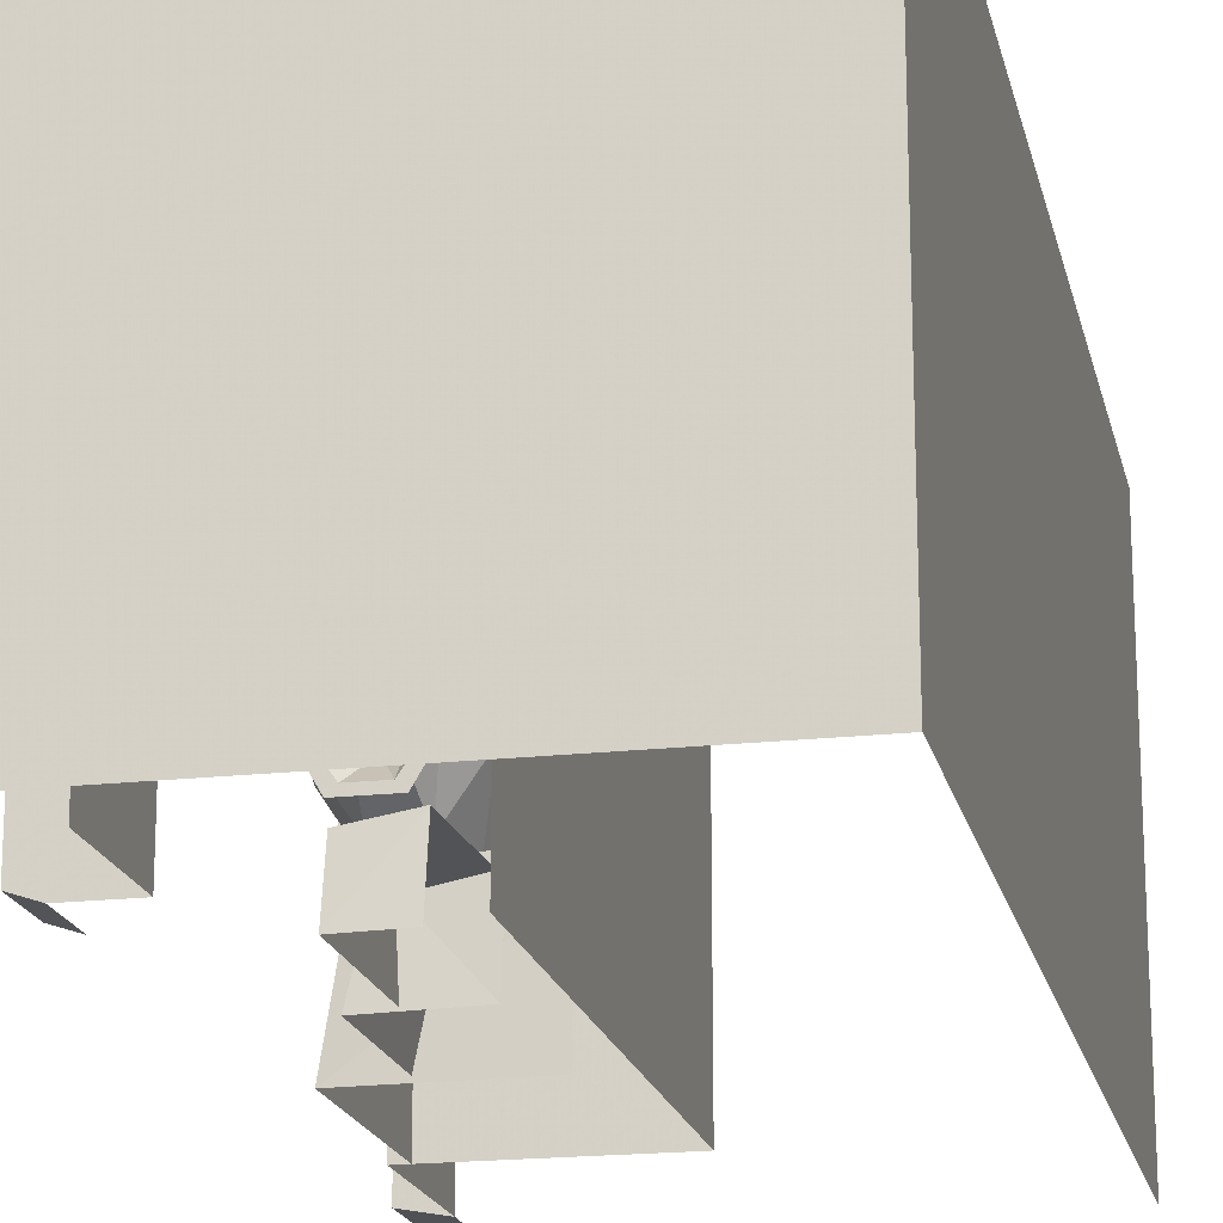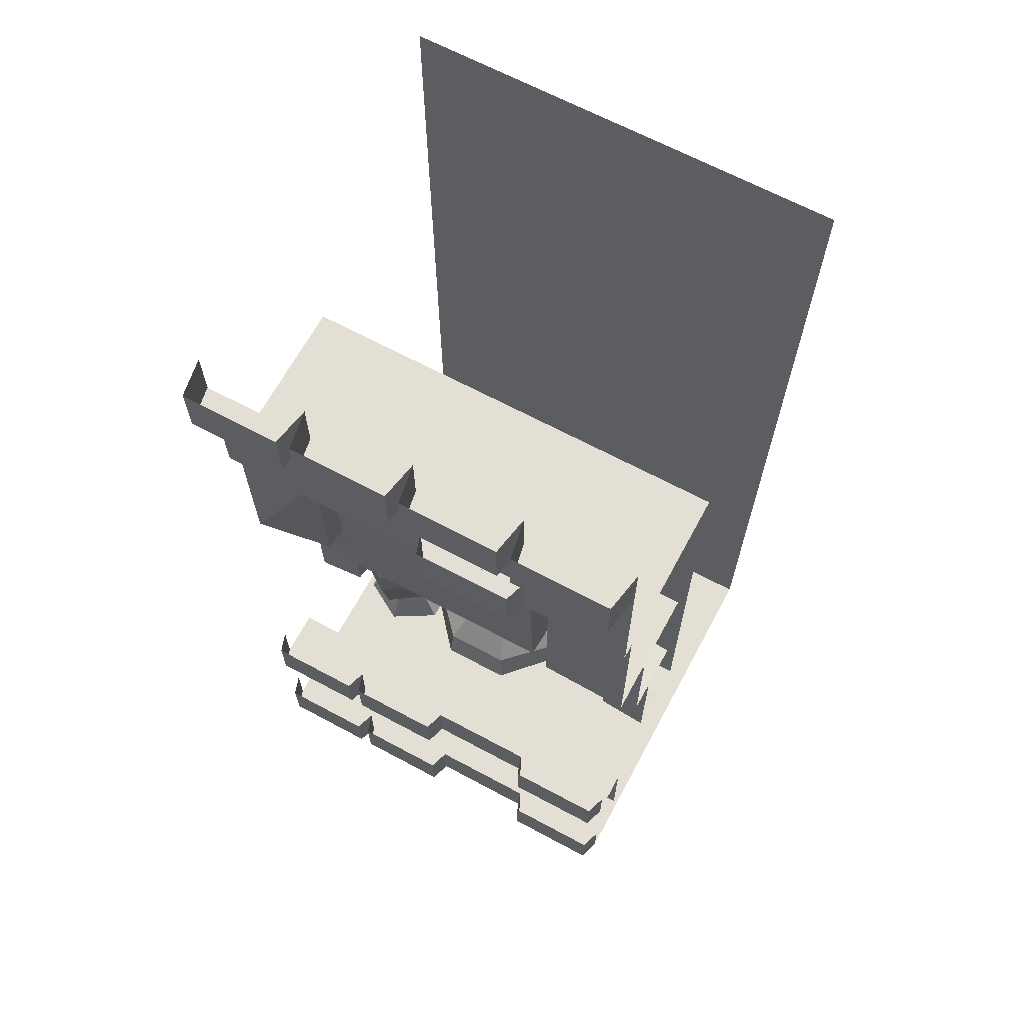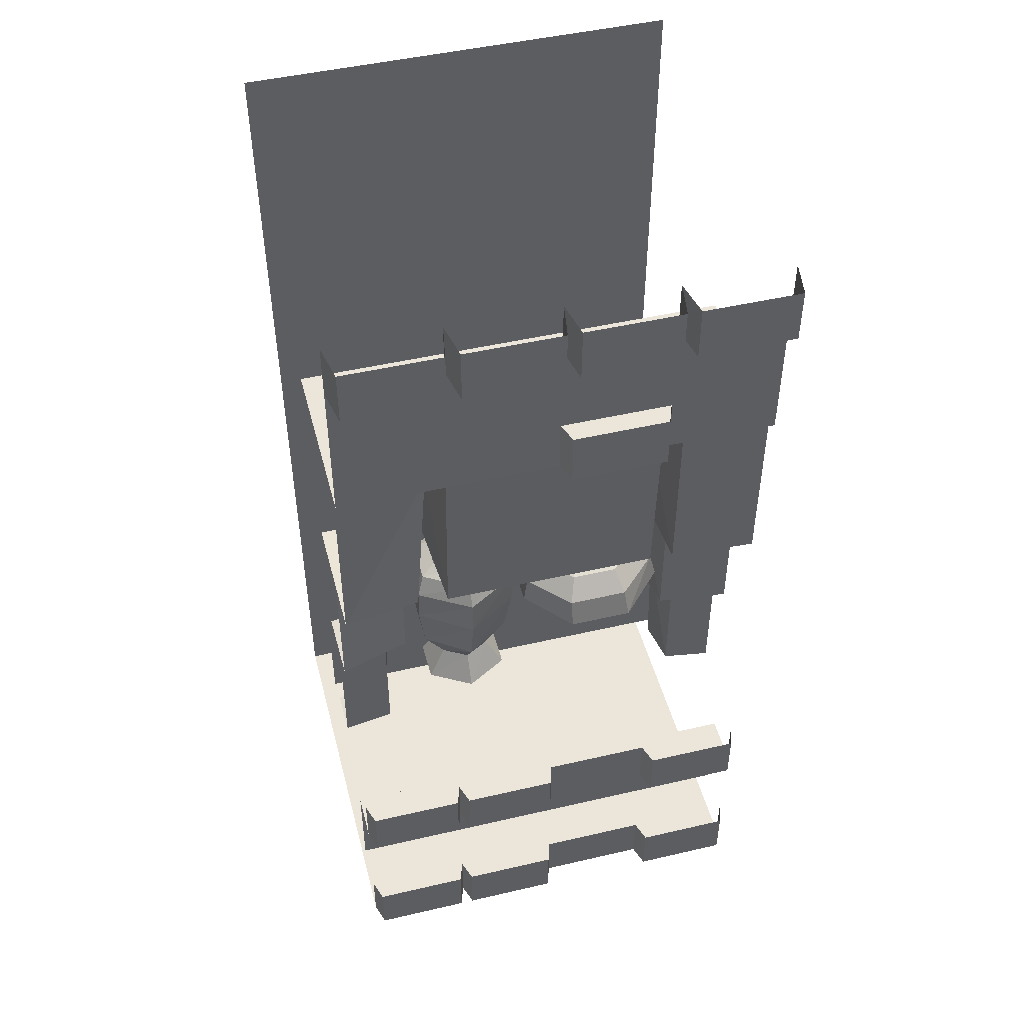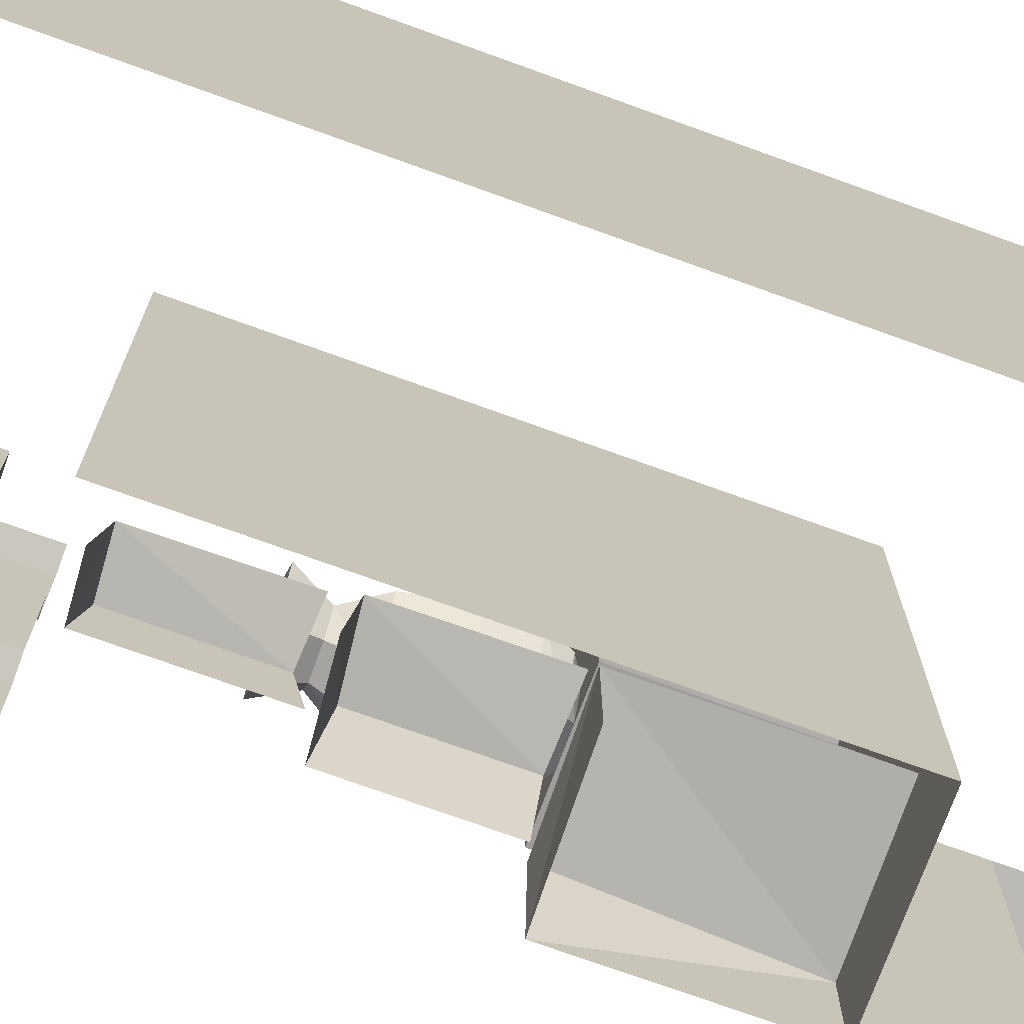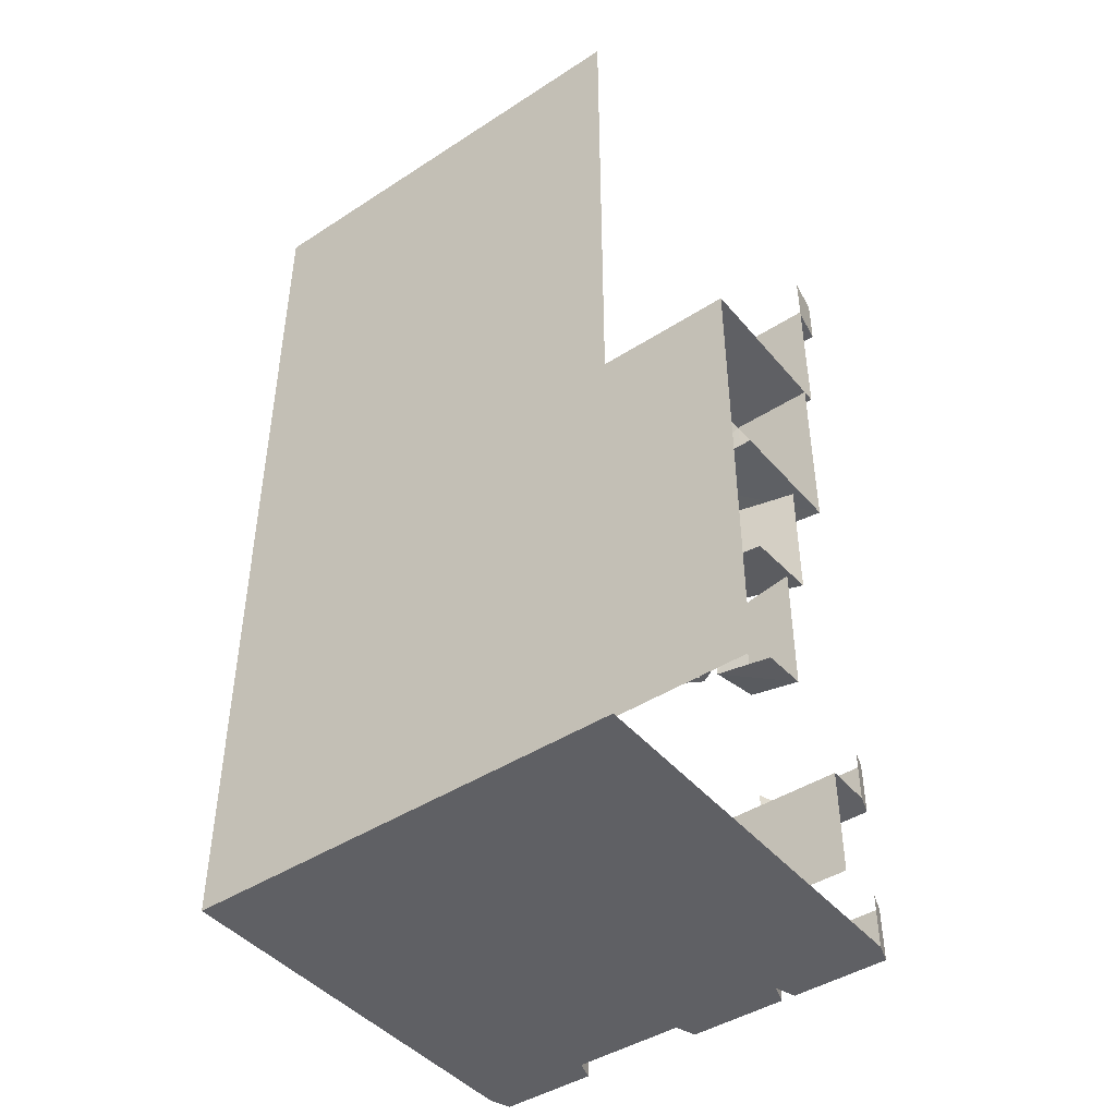
<metadata>
{"format":"obj","ext":"obj","renderer":"f3d","projection":"perspective","resolution":1024,"background":"white","views":[{"elev":-18.9,"azim":12.2,"up":"+Z"},{"elev":66.3,"azim":-61.7,"up":"+Y"},{"elev":47.9,"azim":-104.6,"up":"+Y"},{"elev":-73.6,"azim":70.1,"up":"+Z"},{"elev":-44.2,"azim":127.1,"up":"+Y"}]}
</metadata>
<code>
v -0.1875 -1.555 0.3828
v -0.1875 -1.578 0.5
v -0.1875 -1.266 0.5
v -0.1875 -1.273 0.3828
v -0.07812 -1.266 0.3594
v -0.07812 -1.562 0.3672
v -0.07812 -1.586 0.5
v -0.1875 -1.578 -0.5
v -0.1875 -1.555 -0.3828
v -0.1875 -1.289 -0.3828
v -0.1875 -1.266 -0.5
v -0.07812 -1.562 -0.3672
v -0.07812 -1.281 -0.3594
v -0.07812 -1.586 -0.5
v -0.2578 -0.9453 0.5
v -0.25 -0.9453 0.3281
v -0.25 -1.227 0.3281
v -0.2578 -1.242 0.5
v -0.07812 -1.242 0.3047
v -0.07812 -1.258 0.5
v -0.07812 -0.9375 0.2969
v -0.2266 -0.9375 -0.3359
v -0.2578 -0.9453 -0.5
v -0.2578 -1.242 -0.5
v -0.2266 -1.219 -0.3359
v -0.07812 -1.234 -0.3203
v -0.07812 -0.9297 -0.3125
v -0.07812 -1.258 -0.5
v -0.3828 -0.8906 0.2969
v -0.3828 -0.9062 0.5
v -0.3828 -0.4688 0.5
v -0.3828 -0.4688 0.2969
v -0.07812 -0.4688 0.2734
v -0.07812 -0.8984 0.2812
v -0.07812 -0.9141 0.5
v -0.3828 -0.9062 -0.5
v -0.3516 -0.9141 -0.3203
v -0.3828 -0.4688 -0.2969
v -0.3828 -0.4688 -0.5
v -0.07812 -0.9141 -0.2812
v -0.07812 -0.4688 -0.2734
v -0.07812 -0.9141 -0.5
v -0.3594 -0.9141 -0.25
v -0.3594 -0.9141 0.25
v -0.3828 -0.4688 0.25
v -0.3828 -0.4688 -0.25
v -0.07812 -0.9141 -0.2656
v -0.07812 -0.9141 0.2656
v -0.4141 -1.75 -0.25
v -0.4609 -1.75 -0.2344
v -0.4609 -1.625 -0.2344
v -0.4141 -1.625 -0.25
v -0.4609 -1.75 -0.2656
v -0.4609 -1.75 -0.4844
v -0.4141 -1.75 -0.5
v -0.3047 -1.75 -0.5
v -0.4141 -1.75 0
v -0.4609 -1.75 -0.01562
v -0.4609 -1.625 -0.01562
v -0.4141 -1.625 0
v -0.4609 -1.625 -0.4844
v -0.4141 -1.625 -0.5
v -0.4609 -1.625 -0.2656
v -0.4141 -1.75 0.25
v -0.4609 -1.75 0.2656
v -0.4609 -1.625 0.2656
v -0.4141 -1.625 0.25
v -0.3047 -1.75 0.5
v -0.4141 -1.75 0.5
v -0.4609 -1.75 0.4844
v -0.4609 -1.625 0.4844
v -0.4141 -1.625 0.5
v -0.3047 -2 -0.5
v -0.3047 -2 0.5
v -0.4141 -0.4688 0
v -0.4609 -0.4688 0.01562
v -0.4609 -0.3438 0.01562
v -0.4141 -0.3438 0
v -0.4141 -0.3438 -0.25
v -0.4141 -0.4688 -0.25
v 0 -0.4688 -0.5
v 0 -0.4688 0.5
v -0.4141 -0.4688 0.25
v -0.4609 -0.4688 0.2344
v -0.4609 -0.3438 0.2344
v -0.4141 -0.3438 0.25
v -0.4141 -0.4688 -0.5
v -0.4141 -0.3438 -0.5
v -0.4141 -0.125 -0.25
v -0.4141 -0.125 -0.5
v -0.5 -0.125 -0.4844
v -0.5 0 -0.4844
v -0.4141 0 -0.5
v -0.4141 -0.4688 0.5
v -0.4141 -0.3438 0.5
v -0.4141 -0.125 0.5
v -0.4141 -0.125 0.25
v -0.4141 -0.125 0
v -0.5 -0.125 -0.2344
v -0.5 0 -0.2344
v -0.4141 0 -0.25
v -0.5 -0.125 -0.2656
v -0.5 0 -0.2656
v -0.4141 -2.125 -0.25
v -0.4609 -2.125 -0.2344
v -0.4609 -2 -0.2344
v -0.4141 -2 -0.25
v -0.4609 -2.125 -0.2656
v -0.4609 -2.125 -0.4844
v -0.4141 -2.125 -0.5
v 0.5 -2.125 -0.5
v -0.4141 -2.125 0
v -0.4609 -2.125 -0.01562
v -0.4609 -2 -0.01562
v -0.4141 -2 0
v -0.4609 -2 -0.4844
v -0.4141 -2 -0.5
v -0.4609 -2 -0.2656
v -0.4141 -2.125 0.25
v -0.4609 -2.125 0.2656
v -0.4609 -2 0.2656
v -0.4141 -2 0.25
v 0.5 -2.125 0.5
v -0.4141 -2.125 0.5
v -0.4609 -2.125 0.4844
v -0.4609 -2 0.4844
v -0.4141 -2 0.5
v 0 -1.625 -0.5
v 0 -1.625 0.5
v 0.5 0 -0.5
v 0.5 0 0.5
v -0.3203 -0.9375 -0.1875
v -0.2578 -0.9375 -0.08594
v -0.2422 -0.9141 -0.1172
v -0.2812 -0.9141 -0.1875
v -0.2578 -0.9375 -0.2891
v -0.2734 -0.9844 -0.3047
v -0.3438 -0.9844 -0.1875
v -0.2734 -0.9844 -0.07031
v -0.1562 -0.9375 -0.08594
v -0.1719 -0.9141 -0.1172
v -0.1016 -0.9375 -0.1875
v -0.1406 -0.9141 -0.1875
v -0.2422 -0.9141 -0.2578
v -0.1562 -0.9375 -0.2891
v -0.1484 -0.9844 -0.3047
v -0.1484 -1.07 -0.3047
v -0.2656 -1.07 -0.3047
v -0.3438 -1.07 -0.1875
v -0.2656 -1.07 -0.07031
v -0.1484 -0.9844 -0.07031
v -0.07812 -0.9844 -0.1875
v -0.1719 -0.9141 -0.2578
v -0.07812 -1.07 -0.1875
v -0.1016 -1.188 -0.1875
v -0.1719 -1.188 -0.2891
v -0.25 -1.188 -0.2891
v -0.3203 -1.188 -0.1875
v -0.25 -1.188 -0.08594
v -0.1484 -1.07 -0.07031
v -0.1719 -1.188 -0.08594
v -0.1797 -1.258 -0.1328
v -0.1484 -1.258 -0.1875
v -0.1797 -1.258 -0.2422
v -0.2422 -1.258 -0.2422
v -0.2734 -1.258 -0.1875
v -0.2422 -1.258 -0.1328
v -0.2578 -1.328 -0.09375
v -0.1641 -1.328 -0.09375
v -0.1094 -1.328 -0.1875
v -0.1641 -1.328 -0.2812
v -0.2578 -1.328 -0.2812
v -0.3125 -1.328 -0.1875
v -0.2969 -1.328 -0.1875
v -0.2422 -1.328 -0.1094
v -0.1797 -1.328 -0.1094
v -0.125 -1.328 -0.1875
v -0.1797 -1.328 -0.2656
v -0.2422 -1.328 -0.2656
v -0.2109 -1.273 -0.2188
v -0.25 -1.273 -0.1875
v -0.2109 -1.273 -0.1484
v -0.1719 -1.273 -0.1875
v -0.2109 -1.188 -0.1875
v -0.3516 -0.9375 0.1641
v -0.2812 -0.9375 0.2344
v -0.2578 -0.9141 0.1641
v -0.2891 -0.9141 0.1328
v -0.3516 -0.9375 0.0625
v -0.3906 -0.9844 0.04688
v -0.3906 -0.9844 0.1797
v -0.2969 -0.9844 0.2734
v -0.1797 -0.9375 0.2344
v -0.2031 -0.9141 0.1641
v -0.2891 -0.9141 0.07812
v -0.2812 -0.9375 0
v -0.2969 -0.9844 -0.03906
v -0.2969 -1.047 -0.04688
v -0.4062 -1.047 0.04688
v -0.4062 -1.047 0.1875
v -0.2969 -1.047 0.2891
v -0.1641 -0.9844 0.2734
v -0.1094 -0.9375 0.1641
v -0.1797 -0.9141 0.1328
v -0.1094 -0.9375 0.0625
v -0.1797 -0.9141 0.07812
v -0.2578 -0.9141 0.05469
v -0.1797 -0.9375 0
v -0.1641 -0.9844 -0.03906
v -0.1562 -1.047 -0.04688
v -0.1719 -1.047 -0.03125
v -0.2969 -1.047 -0.03125
v -0.3828 -1.047 0.04688
v -0.3828 -1.047 0.1797
v -0.2969 -1.047 0.2656
v -0.1562 -1.047 0.2891
v -0.07031 -0.9844 0.1797
v -0.07031 -0.9844 0.04688
v -0.2031 -0.9141 0.05469
v -0.05469 -1.047 0.04688
v -0.07812 -1.047 0.04688
v -0.2266 -0.9297 0.1094
v -0.1719 -1.047 0.2656
v -0.05469 -1.047 0.1875
v -0.07812 -1.047 0.1797
v -0.5 -0.125 -0.01562
v -0.4141 0 0
v -0.5 0 -0.01562
v -0.5 -0.125 0.2656
v -0.5 0 0.2656
v -0.4141 0 0.25
v -0.5 -0.125 0.2344
v -0.5 -0.125 0.01562
v -0.5 0 0.01562
v -0.5 -0.125 0.4844
v -0.4141 0 0.5
v -0.5 0 0.4844
v -0.5 0 0.2344
f 1 2 3
f 1 3 4
f 8 9 10
f 8 10 11
f 15 16 17
f 15 17 18
f 22 23 24
f 22 24 25
f 29 30 31
f 29 31 32
f 36 37 38
f 36 38 39
f 43 44 45
f 43 45 46
f 50 58 59
f 50 59 51
f 53 63 54
f 54 63 61
f 65 70 71
f 65 71 66
f 76 84 85
f 76 85 77
f 88 79 89
f 88 89 90
f 86 95 96
f 86 96 97
f 86 97 78
f 78 97 98
f 78 98 79
f 79 98 89
f 91 102 103
f 91 103 92
f 104 110 111
f 104 111 112
f 105 113 114
f 105 114 106
f 108 118 109
f 109 118 116
f 119 112 123
f 119 123 124
f 120 125 126
f 120 126 121
f 112 111 123
f 226 228 99
f 99 228 100
f 235 237 229
f 229 237 230
f 232 238 233
f 233 238 234
f 1 4 5
f 1 5 6
f 12 13 10
f 12 10 9
f 21 19 17
f 21 17 16
f 22 25 26
f 22 26 27
f 29 32 33
f 29 33 34
f 40 41 38
f 40 38 37
f 43 46 41
f 43 41 47
f 44 48 45
f 45 48 33
f 49 50 51
f 49 51 52
f 49 52 53
f 58 57 60
f 58 60 59
f 55 54 61
f 55 61 62
f 53 52 63
f 64 65 66
f 64 66 67
f 64 67 60
f 64 60 57
f 70 69 72
f 70 72 71
f 68 56 73
f 68 73 74
f 75 76 77
f 75 77 78
f 75 78 79
f 75 79 80
f 84 83 86
f 84 86 85
f 87 80 88
f 88 80 79
f 90 91 92
f 90 92 93
f 83 94 95
f 83 95 86
f 89 99 100
f 89 100 101
f 89 101 102
f 104 105 106
f 104 106 107
f 104 107 108
f 113 112 115
f 113 115 114
f 110 109 116
f 110 116 117
f 108 107 118
f 119 120 121
f 119 121 122
f 119 122 115
f 119 115 112
f 125 124 127
f 125 127 126
f 226 98 227
f 226 227 228
f 102 101 103
f 97 229 230
f 97 230 231
f 97 231 232
f 98 233 234
f 98 234 227
f 235 96 236
f 235 236 237
f 232 231 238
f 1 6 7
f 1 7 2
f 12 9 8
f 12 8 14
f 18 17 19
f 18 19 20
f 28 26 25
f 28 25 24
f 29 34 35
f 29 35 30
f 40 37 36
f 40 36 42
f 43 47 48
f 43 48 44
f 49 53 54
f 49 54 55
f 49 55 56
f 49 56 57
f 49 57 50
f 50 57 58
f 64 57 68
f 64 68 69
f 64 69 65
f 65 69 70
f 57 56 68
f 75 80 81
f 75 81 82
f 75 82 83
f 75 83 76
f 76 83 84
f 80 87 81
f 90 89 91
f 94 83 82
f 89 98 99
f 89 102 91
f 104 108 109
f 104 109 110
f 104 112 105
f 105 112 113
f 119 124 120
f 120 124 125
f 226 99 98
f 97 232 233
f 97 233 98
f 235 229 96
f 96 229 97
f 82 81 128
f 82 128 129
f 123 111 130
f 123 130 131
f 132 133 134
f 132 134 135
f 132 135 136
f 133 140 141
f 133 141 134
f 140 142 143
f 140 143 141
f 136 135 144
f 136 144 145
f 142 145 153
f 142 153 143
f 145 144 153
f 162 167 168
f 162 168 169
f 162 169 163
f 163 169 170
f 163 170 164
f 164 170 171
f 164 171 165
f 165 171 172
f 165 172 166
f 166 172 173
f 166 173 167
f 167 173 168
f 174 179 180
f 174 180 181
f 174 181 175
f 175 181 182
f 175 182 176
f 176 182 177
f 177 182 183
f 177 183 178
f 178 183 180
f 178 180 179
f 132 136 137
f 132 137 138
f 132 138 133
f 133 138 139
f 133 139 140
f 136 145 146
f 136 146 137
f 139 151 140
f 140 151 142
f 142 151 152
f 142 152 145
f 152 146 145
f 168 173 174
f 168 174 175
f 168 175 169
f 169 175 176
f 169 176 170
f 170 176 177
f 170 177 171
f 171 177 178
f 171 178 172
f 172 178 179
f 172 179 173
f 173 179 174
f 185 186 187
f 185 187 188
f 185 188 189
f 185 189 190
f 185 190 191
f 185 191 186
f 186 191 192
f 186 192 193
f 186 193 194
f 186 194 187
f 189 188 195
f 189 195 196
f 189 196 197
f 189 197 190
f 190 197 198
f 190 198 199
f 190 199 191
f 191 199 200
f 191 200 192
f 192 200 201
f 192 201 202
f 192 202 193
f 193 202 203
f 193 203 204
f 193 204 194
f 203 205 206
f 203 206 204
f 196 195 207
f 196 207 208
f 196 208 209
f 196 209 197
f 197 209 210
f 197 210 198
f 201 216 202
f 202 216 217
f 202 217 203
f 203 217 205
f 205 217 218
f 205 218 208
f 205 208 219
f 205 219 206
f 208 207 219
f 208 218 209
f 209 218 220
f 209 220 210
f 216 224 217
f 217 224 218
f 218 224 220
f 137 146 147
f 137 147 148
f 137 148 138
f 138 148 149
f 138 149 139
f 139 149 150
f 139 150 151
f 146 152 154
f 146 154 147
f 150 160 151
f 151 160 152
f 152 160 154
f 155 161 162
f 155 162 163
f 155 163 156
f 156 163 164
f 156 164 157
f 157 164 165
f 157 165 158
f 158 165 166
f 158 166 159
f 159 166 167
f 159 167 161
f 161 167 162
f 198 210 211
f 198 211 212
f 198 212 199
f 199 212 213
f 199 213 200
f 200 213 214
f 200 214 201
f 201 214 215
f 201 215 216
f 210 220 221
f 210 221 211
f 215 223 216
f 216 223 224
f 220 224 225
f 220 225 221
f 223 225 224
f 147 154 155
f 147 155 156
f 147 156 148
f 148 156 157
f 148 157 149
f 149 157 158
f 149 158 150
f 150 158 159
f 150 159 160
f 154 160 161
f 154 161 155
f 159 161 160
f 182 181 184
f 182 184 183
f 183 184 180
f 180 184 181
f 211 221 222
f 211 222 212
f 212 222 213
f 213 222 214
f 214 222 215
f 215 222 223
f 221 225 222
f 222 225 223

</code>
